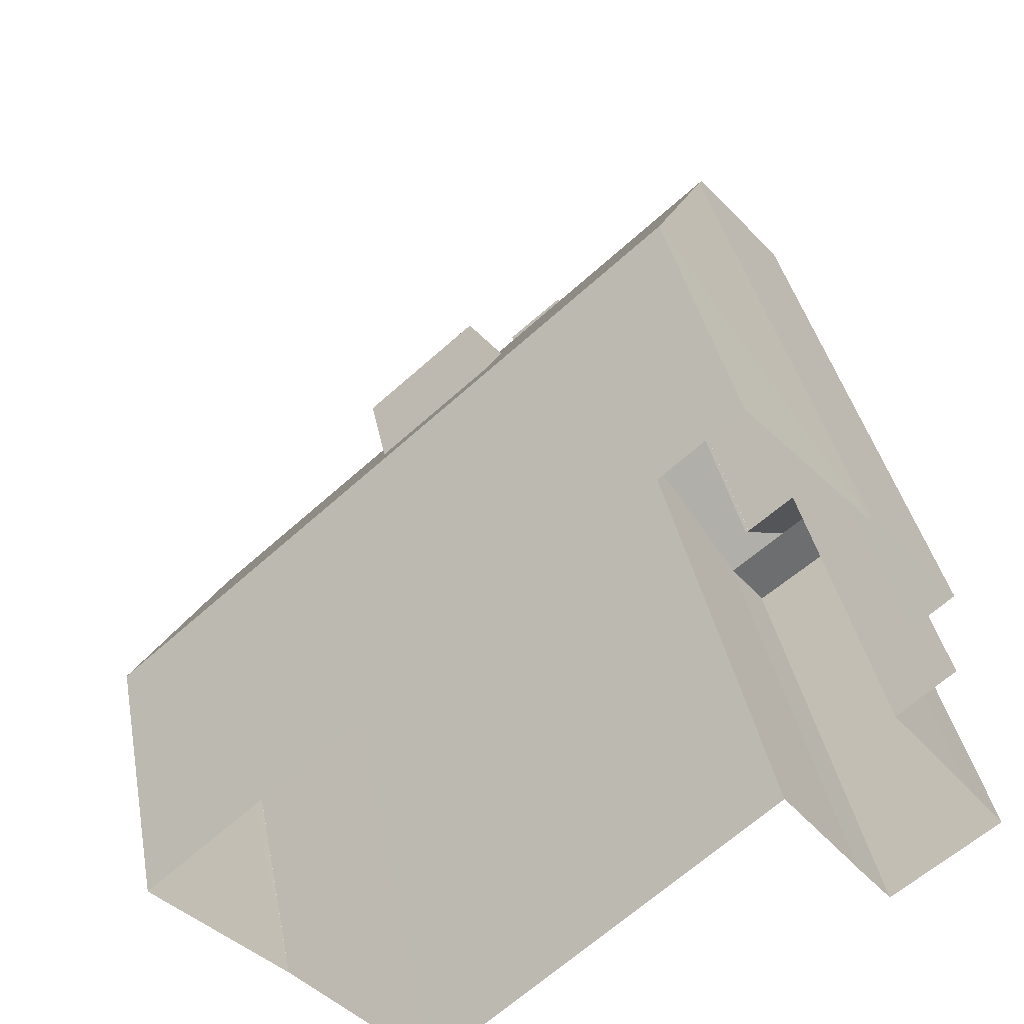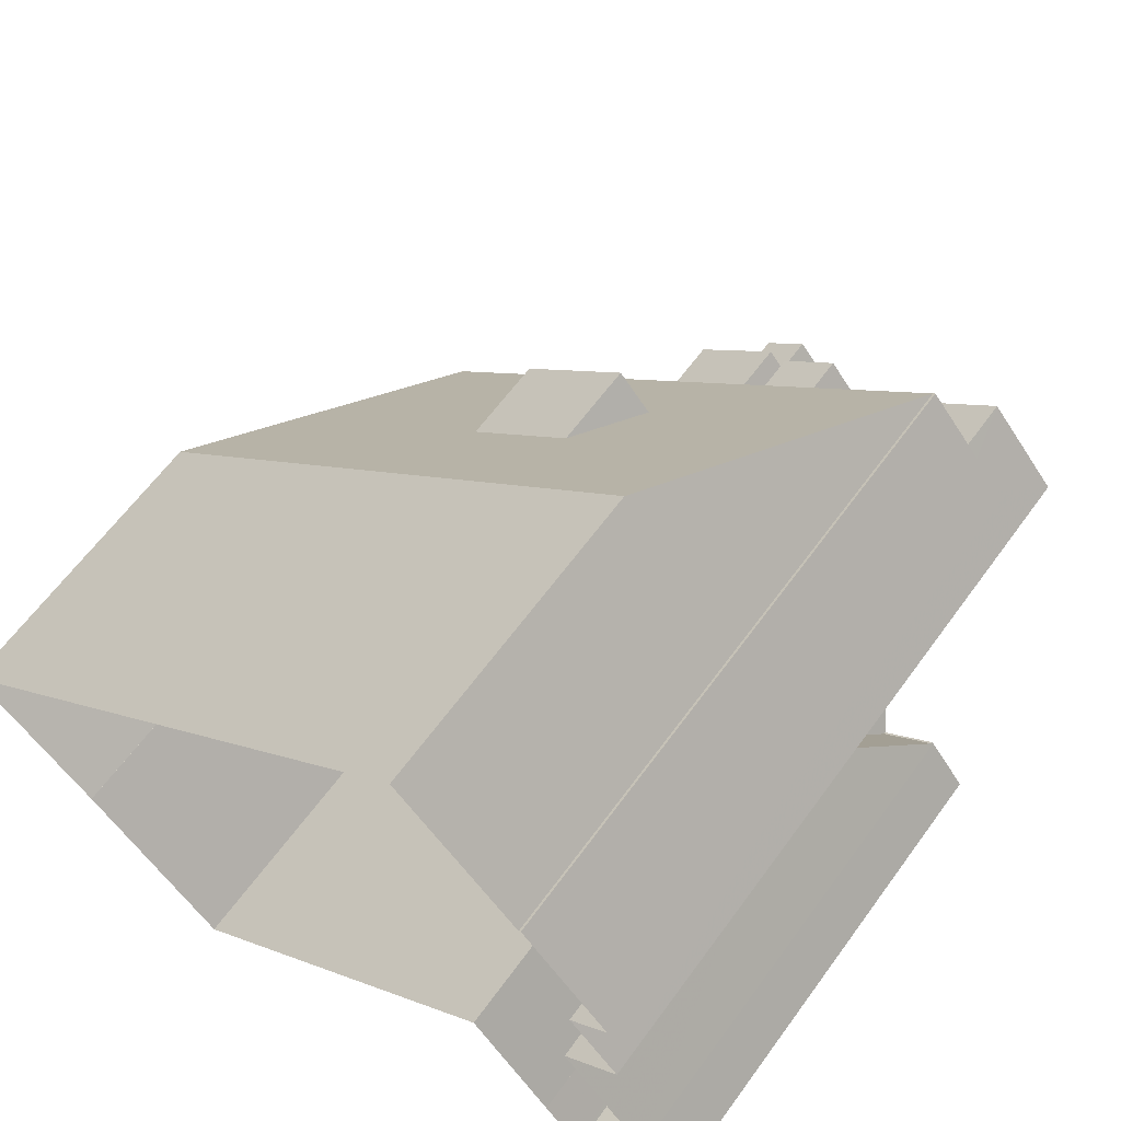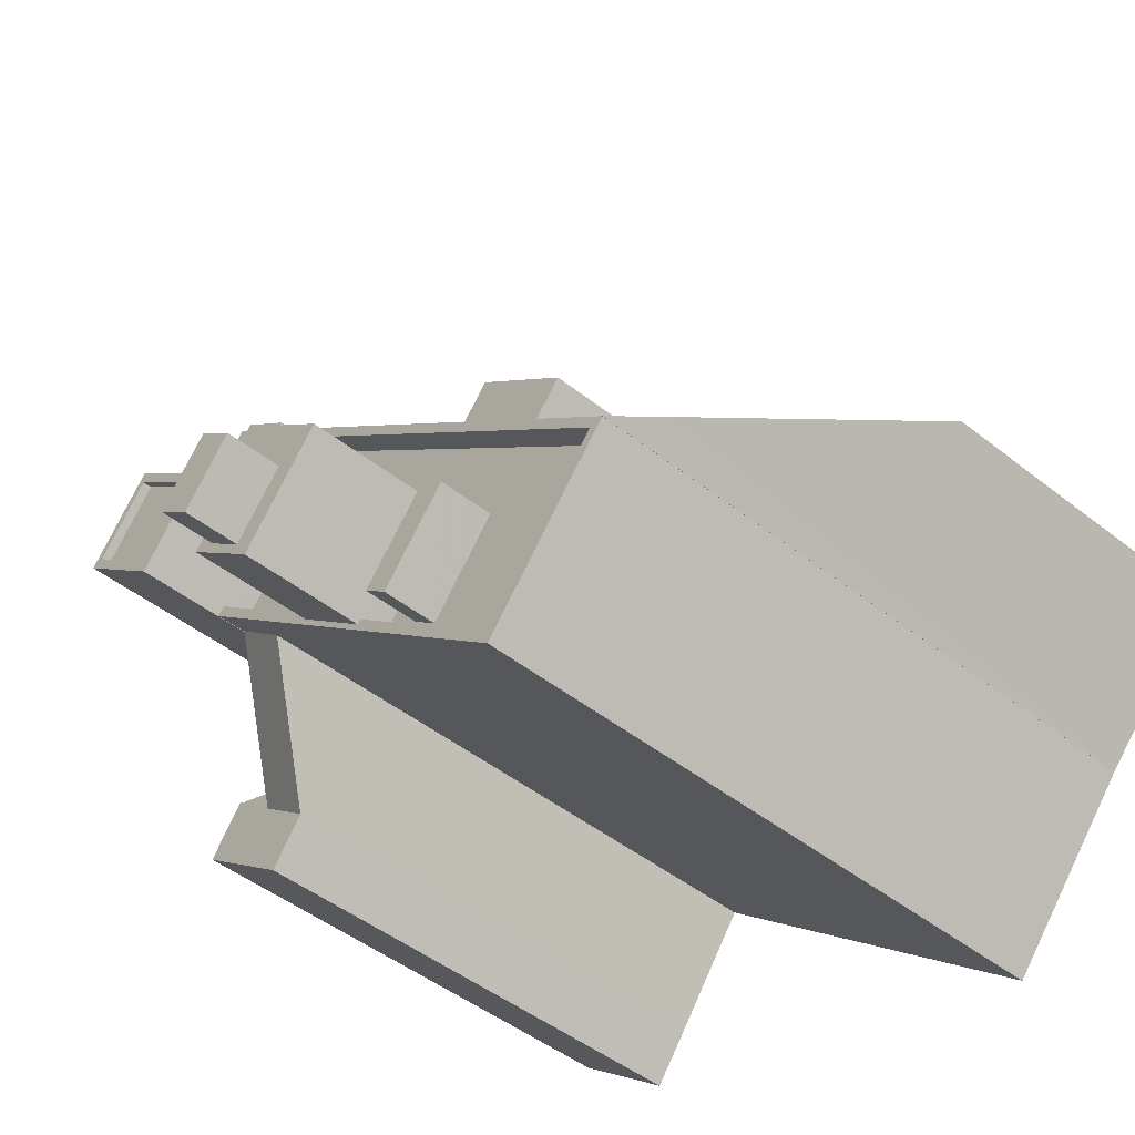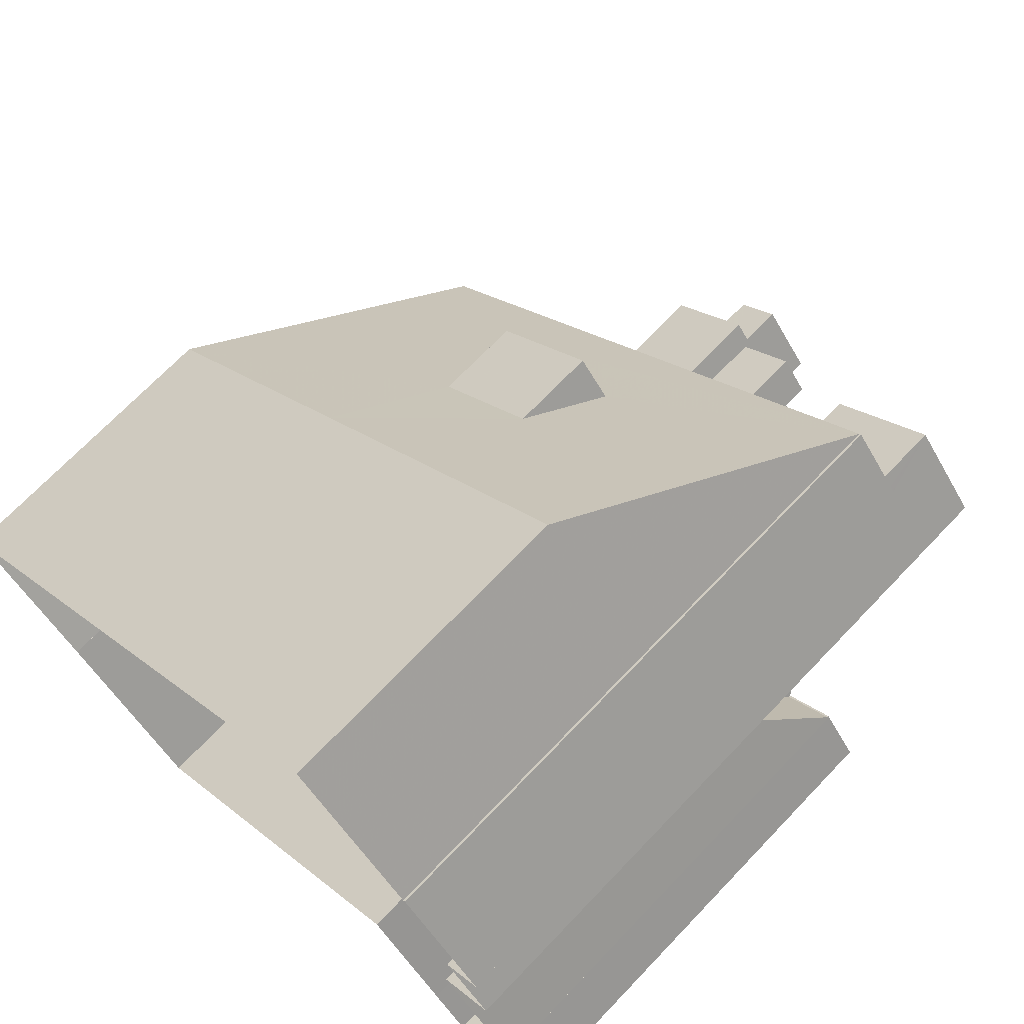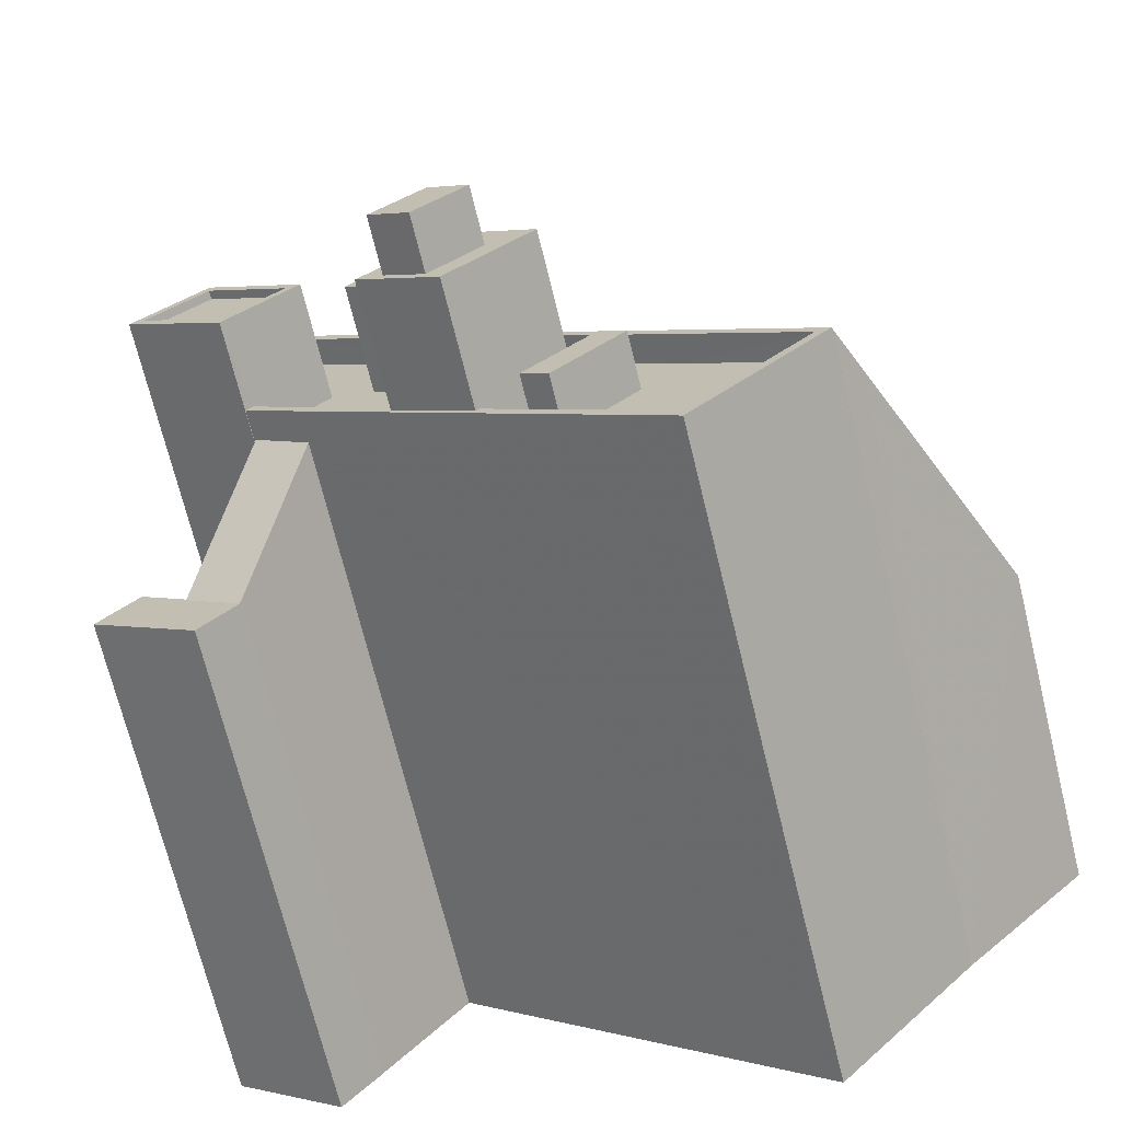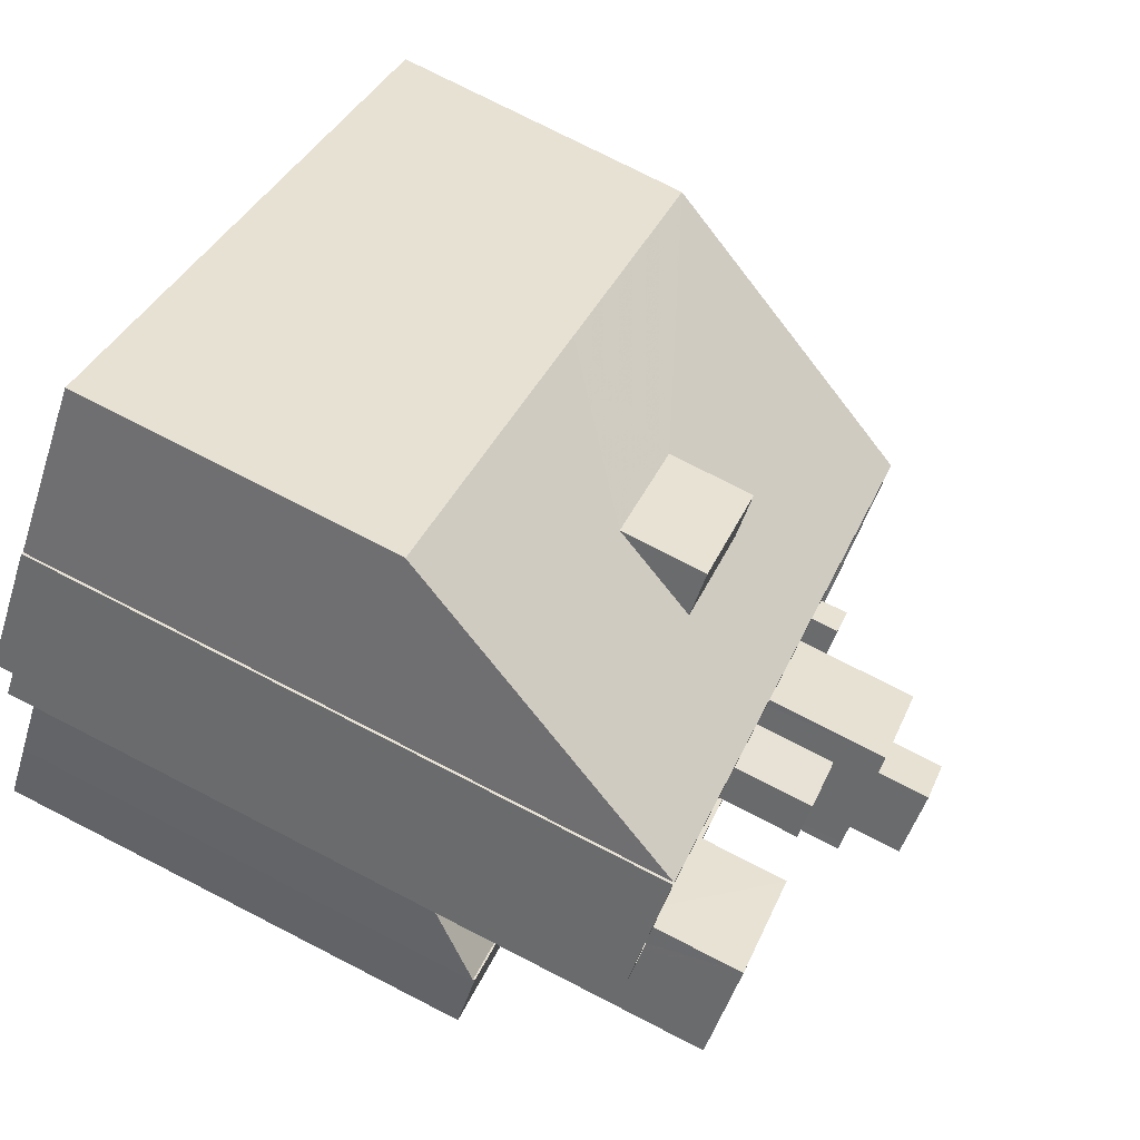
<metadata>
{"format":"obj","ext":"obj","renderer":"f3d","projection":"perspective","resolution":1024,"background":"white","views":[{"elev":36.2,"azim":169.5,"up":"+Y"},{"elev":61.9,"azim":-144.2,"up":"+Y"},{"elev":-47.6,"azim":48.3,"up":"+Y"},{"elev":70.2,"azim":-136.3,"up":"+Y"},{"elev":-70.9,"azim":13.8,"up":"+Y"},{"elev":77.6,"azim":-63.0,"up":"+Y"}]}
</metadata>
<code>
v -1.241e+04 -3.774e+04 28.24
v -1.241e+04 -3.774e+04 28.24
v -1.242e+04 -3.775e+04 28.24
v -1.239e+04 -3.775e+04 28.23
v -1.241e+04 -3.775e+04 28.24
v -1.241e+04 -3.774e+04 28.24
v -1.242e+04 -3.776e+04 28.24
v -1.241e+04 -3.776e+04 28.24
v -1.242e+04 -3.776e+04 28.24
v -1.24e+04 -3.776e+04 28.23
v -1.24e+04 -3.776e+04 28.23
v -1.241e+04 -3.775e+04 28.24
v -1.241e+04 -3.775e+04 28.24
v -1.242e+04 -3.775e+04 28.24
v -1.241e+04 -3.776e+04 28.24
v -1.24e+04 -3.776e+04 28.23
v -1.242e+04 -3.775e+04 28.24
v -1.242e+04 -3.775e+04 28.24
v -1.241e+04 -3.775e+04 38.61
v -1.242e+04 -3.775e+04 42.34
v -1.242e+04 -3.776e+04 42.34
v -1.242e+04 -3.775e+04 42.39
v -1.242e+04 -3.775e+04 42.39
v -1.241e+04 -3.775e+04 38.6
v -1.241e+04 -3.775e+04 38.6
v -1.241e+04 -3.775e+04 38.6
v -1.241e+04 -3.775e+04 38.57
v -1.242e+04 -3.775e+04 42.39
v -1.242e+04 -3.776e+04 42.39
v -1.242e+04 -3.776e+04 42.39
v -1.241e+04 -3.776e+04 42.39
v -1.241e+04 -3.776e+04 42.39
v -1.241e+04 -3.776e+04 42.39
v -1.242e+04 -3.776e+04 42.39
v -1.242e+04 -3.776e+04 42.39
v -1.241e+04 -3.775e+04 45.37
v -1.241e+04 -3.775e+04 45.37
v -1.241e+04 -3.775e+04 45.33
v -1.24e+04 -3.776e+04 46.22
v -1.24e+04 -3.776e+04 46.22
v -1.24e+04 -3.776e+04 46.22
v -1.241e+04 -3.775e+04 46.22
v -1.241e+04 -3.776e+04 46.22
v -1.241e+04 -3.774e+04 46.22
v -1.24e+04 -3.776e+04 46.22
v -1.241e+04 -3.775e+04 46.22
v -1.241e+04 -3.774e+04 46.22
v -1.241e+04 -3.775e+04 46.22
v -1.242e+04 -3.775e+04 46.22
v -1.242e+04 -3.775e+04 46.22
v -1.241e+04 -3.776e+04 46.22
v -1.241e+04 -3.775e+04 46.22
v -1.241e+04 -3.775e+04 46.22
v -1.241e+04 -3.776e+04 46.22
v -1.241e+04 -3.776e+04 46.22
v -1.241e+04 -3.775e+04 45.42
v -1.241e+04 -3.775e+04 45.42
v -1.241e+04 -3.775e+04 45.42
v -1.241e+04 -3.775e+04 45.42
v -1.241e+04 -3.775e+04 45.42
v -1.241e+04 -3.775e+04 45.42
v -1.24e+04 -3.776e+04 45.42
v -1.24e+04 -3.776e+04 45.42
v -1.24e+04 -3.776e+04 45.42
v -1.241e+04 -3.775e+04 45.42
v -1.241e+04 -3.775e+04 45.42
v -1.24e+04 -3.776e+04 45.42
v -1.24e+04 -3.776e+04 45.42
v -1.241e+04 -3.775e+04 45.42
v -1.241e+04 -3.776e+04 45.42
v -1.241e+04 -3.775e+04 45.42
v -1.242e+04 -3.775e+04 45.42
v -1.241e+04 -3.775e+04 45.42
v -1.241e+04 -3.775e+04 45.42
v -1.24e+04 -3.776e+04 45.42
v -1.24e+04 -3.776e+04 45.42
v -1.24e+04 -3.776e+04 45.42
v -1.241e+04 -3.776e+04 45.42
v -1.241e+04 -3.776e+04 45.42
v -1.24e+04 -3.776e+04 46.99
v -1.24e+04 -3.776e+04 46.99
v -1.241e+04 -3.776e+04 46.99
v -1.24e+04 -3.776e+04 46.99
v -1.241e+04 -3.775e+04 40.89
v -1.24e+04 -3.775e+04 37.31
v -1.241e+04 -3.774e+04 37.32
v -1.24e+04 -3.775e+04 40.88
v -1.24e+04 -3.776e+04 46.22
v -1.24e+04 -3.776e+04 44.75
v -1.24e+04 -3.775e+04 44.77
v -1.241e+04 -3.775e+04 43.41
v -1.24e+04 -3.775e+04 43.41
v -1.239e+04 -3.775e+04 37.31
v -1.24e+04 -3.775e+04 43.41
v -1.241e+04 -3.775e+04 43.41
v -1.241e+04 -3.775e+04 48.47
v -1.241e+04 -3.775e+04 48.47
v -1.241e+04 -3.775e+04 48.47
v -1.241e+04 -3.775e+04 48.47
v -1.241e+04 -3.776e+04 49.73
v -1.241e+04 -3.776e+04 49.73
v -1.241e+04 -3.776e+04 49.73
v -1.241e+04 -3.776e+04 49.73
v -1.241e+04 -3.776e+04 49.73
v -1.241e+04 -3.776e+04 49.73
v -1.241e+04 -3.775e+04 49.73
v -1.241e+04 -3.775e+04 49.73
v -1.24e+04 -3.776e+04 49.73
v -1.241e+04 -3.776e+04 49.73
v -1.241e+04 -3.776e+04 51.31
v -1.241e+04 -3.775e+04 51.31
v -1.241e+04 -3.776e+04 51.31
v -1.241e+04 -3.776e+04 51.31
v -1.242e+04 -3.775e+04 48.73
v -1.241e+04 -3.775e+04 48.73
v -1.241e+04 -3.775e+04 48.73
v -1.242e+04 -3.775e+04 48.73
v -1.241e+04 -3.775e+04 48.73
v -1.241e+04 -3.775e+04 48.73
v -1.241e+04 -3.775e+04 48.48
v -1.241e+04 -3.775e+04 48.48
v -1.242e+04 -3.775e+04 48.48
v -1.241e+04 -3.775e+04 48.48
v -1.241e+04 -3.775e+04 48.73
v -1.241e+04 -3.775e+04 48.73
f 1 2 3
f 4 5 6
f 6 5 2
f 7 8 9
f 4 10 11
f 3 2 12
f 12 13 14
f 8 15 9
f 16 5 11
f 17 8 7
f 13 17 18
f 5 8 17
f 5 4 11
f 2 5 12
f 13 12 5
f 5 17 13
f 19 20 21
f 22 20 23
f 24 25 26
f 26 19 21
f 27 23 20
f 19 27 20
f 25 19 26
f 28 22 29
f 29 22 30
f 31 32 33
f 34 30 22
f 35 30 34
f 35 33 30
f 31 33 35
f 36 30 37
f 37 30 38
f 30 33 38
f 39 40 41
f 42 39 43
f 40 44 45
f 46 44 47
f 48 49 50
f 50 46 47
f 42 51 52
f 48 53 49
f 52 51 54
f 49 46 50
f 45 44 46
f 41 40 45
f 43 41 55
f 42 43 51
f 39 41 43
f 56 57 58
f 59 60 61
f 62 63 64
f 59 65 60
f 64 65 66
f 67 62 68
f 58 66 56
f 66 65 59
f 68 64 58
f 62 64 68
f 64 66 58
f 69 70 56
f 71 72 73
f 72 71 60
f 70 57 56
f 74 69 61
f 74 61 71
f 61 60 71
f 69 56 61
f 75 64 63
f 75 63 76
f 77 78 76
f 62 67 79
f 79 67 78
f 63 77 76
f 77 79 78
f 80 81 82
f 80 83 81
f 84 85 86
f 44 84 86
f 84 87 85
f 88 89 40
f 44 40 90
f 91 90 92
f 89 90 40
f 44 91 84
f 44 90 91
f 87 93 85
f 93 87 89
f 90 89 92
f 92 89 87
f 91 94 95
f 91 92 94
f 96 97 98
f 96 99 97
f 100 101 102
f 103 100 102
f 101 104 105
f 101 105 102
f 103 106 107
f 107 106 108
f 108 109 104
f 106 103 102
f 104 109 105
f 106 109 108
f 110 111 112
f 110 113 111
f 114 115 116
f 115 114 117
f 118 117 114
f 118 114 119
f 120 121 122
f 120 123 121
f 124 118 119
f 115 124 125
f 115 125 116
f 119 125 124
f 22 23 18
f 17 22 18
f 27 13 18
f 23 27 18
f 20 22 28
f 35 34 7
f 9 35 7
f 7 34 22
f 17 7 22
f 32 31 15
f 8 32 15
f 31 35 9
f 15 31 9
f 20 28 29
f 21 20 29
f 38 32 5
f 5 32 8
f 33 32 38
f 26 36 37
f 24 26 37
f 36 26 21
f 30 36 29
f 36 21 29
f 37 42 25
f 42 38 39
f 39 38 16
f 24 37 25
f 16 38 5
f 42 37 38
f 40 16 11
f 40 39 16
f 65 64 46
f 64 75 45
f 46 64 45
f 45 75 76
f 41 45 76
f 69 54 70
f 69 52 54
f 78 55 41
f 76 78 41
f 53 72 49
f 53 73 72
f 65 46 60
f 60 49 72
f 60 46 49
f 48 50 3
f 12 48 3
f 47 1 3
f 50 47 3
f 44 1 47
f 44 2 1
f 80 82 79
f 77 80 79
f 79 82 81
f 62 79 81
f 62 83 63
f 62 81 83
f 83 77 63
f 83 80 77
f 85 4 6
f 6 86 85
f 93 4 85
f 93 10 4
f 10 89 88
f 93 89 10
f 40 10 88
f 40 11 10
f 86 6 2
f 44 86 2
f 84 91 95
f 84 95 94
f 87 84 94
f 92 87 94
f 61 97 59
f 61 98 97
f 59 99 66
f 59 97 99
f 99 96 56
f 66 99 56
f 96 98 61
f 56 96 61
f 54 100 103
f 54 103 107
f 100 54 51
f 107 58 57
f 54 57 70
f 54 107 57
f 108 58 107
f 108 68 58
f 108 67 68
f 55 78 67
f 101 43 55
f 101 55 104
f 108 104 55
f 108 55 67
f 51 101 100
f 51 43 101
f 102 112 111
f 106 102 111
f 106 111 113
f 109 106 113
f 105 113 110
f 105 109 113
f 102 110 112
f 102 105 110
f 19 115 27
f 13 27 14
f 14 27 117
f 27 115 117
f 53 118 71
f 118 48 117
f 117 48 14
f 73 53 71
f 14 48 12
f 118 53 48
f 124 74 71
f 118 124 71
f 69 74 52
f 25 42 19
f 74 124 52
f 42 115 19
f 52 124 115
f 52 115 42
f 125 123 120
f 116 125 120
f 114 116 120
f 122 114 120
f 119 114 122
f 121 119 122
f 123 119 121
f 123 125 119

</code>
